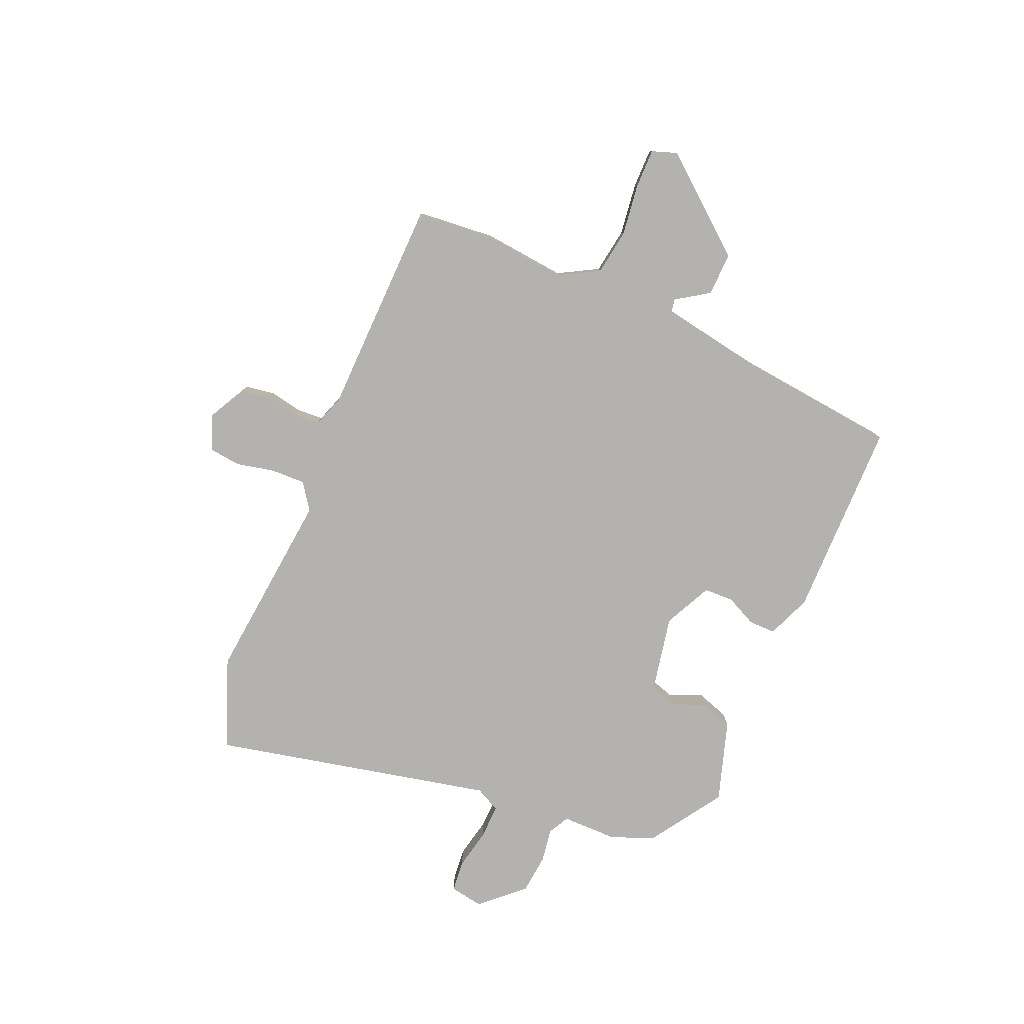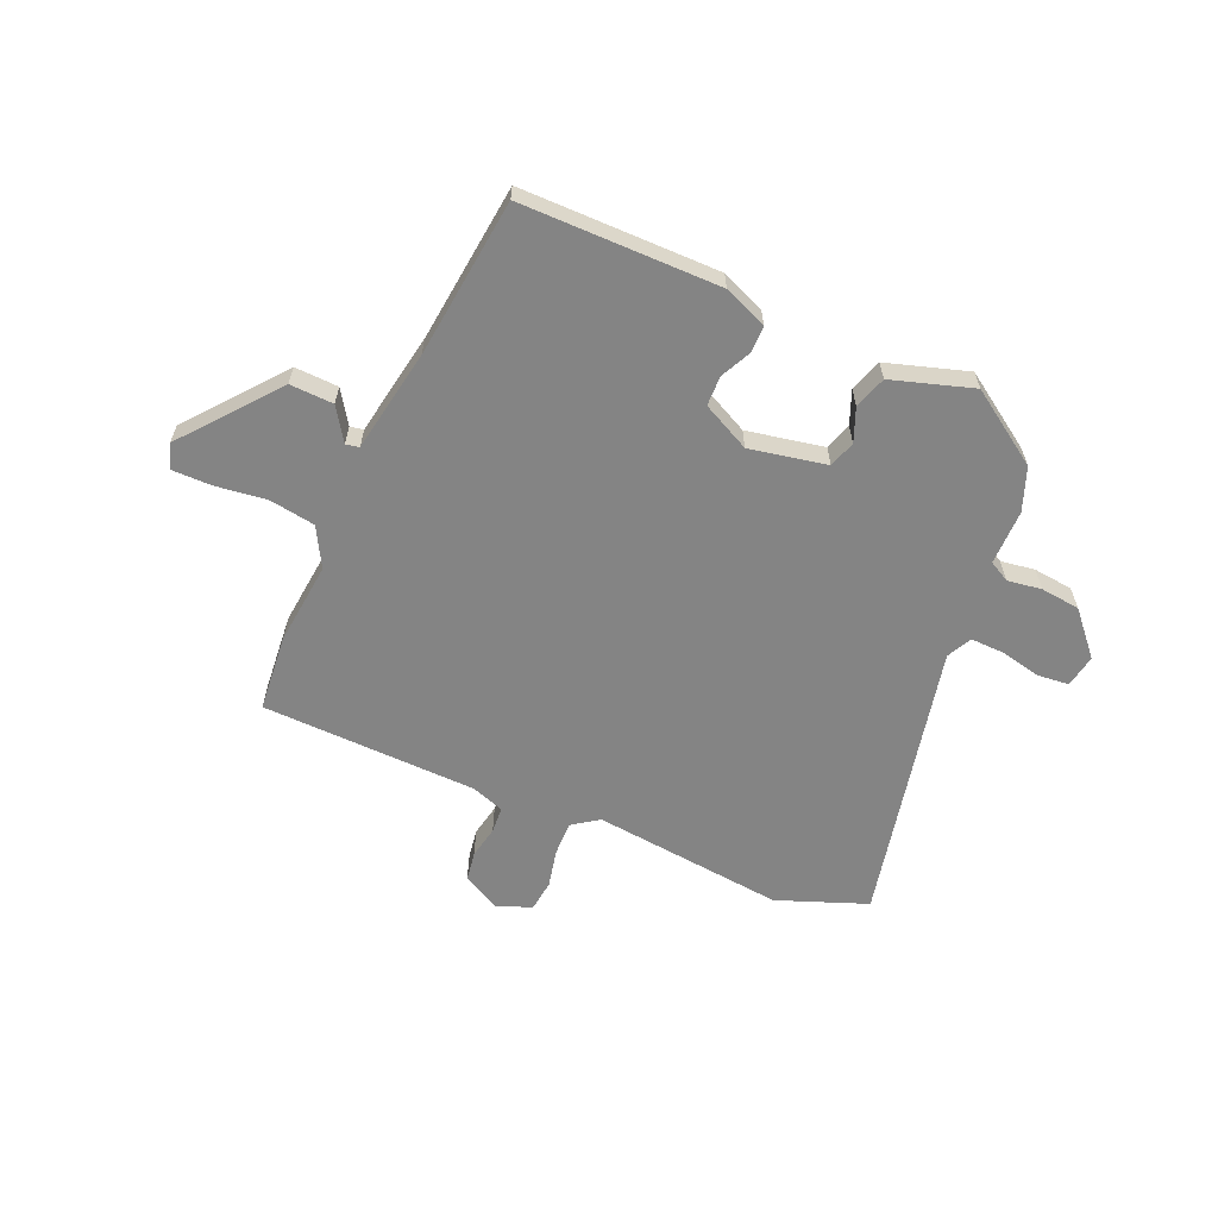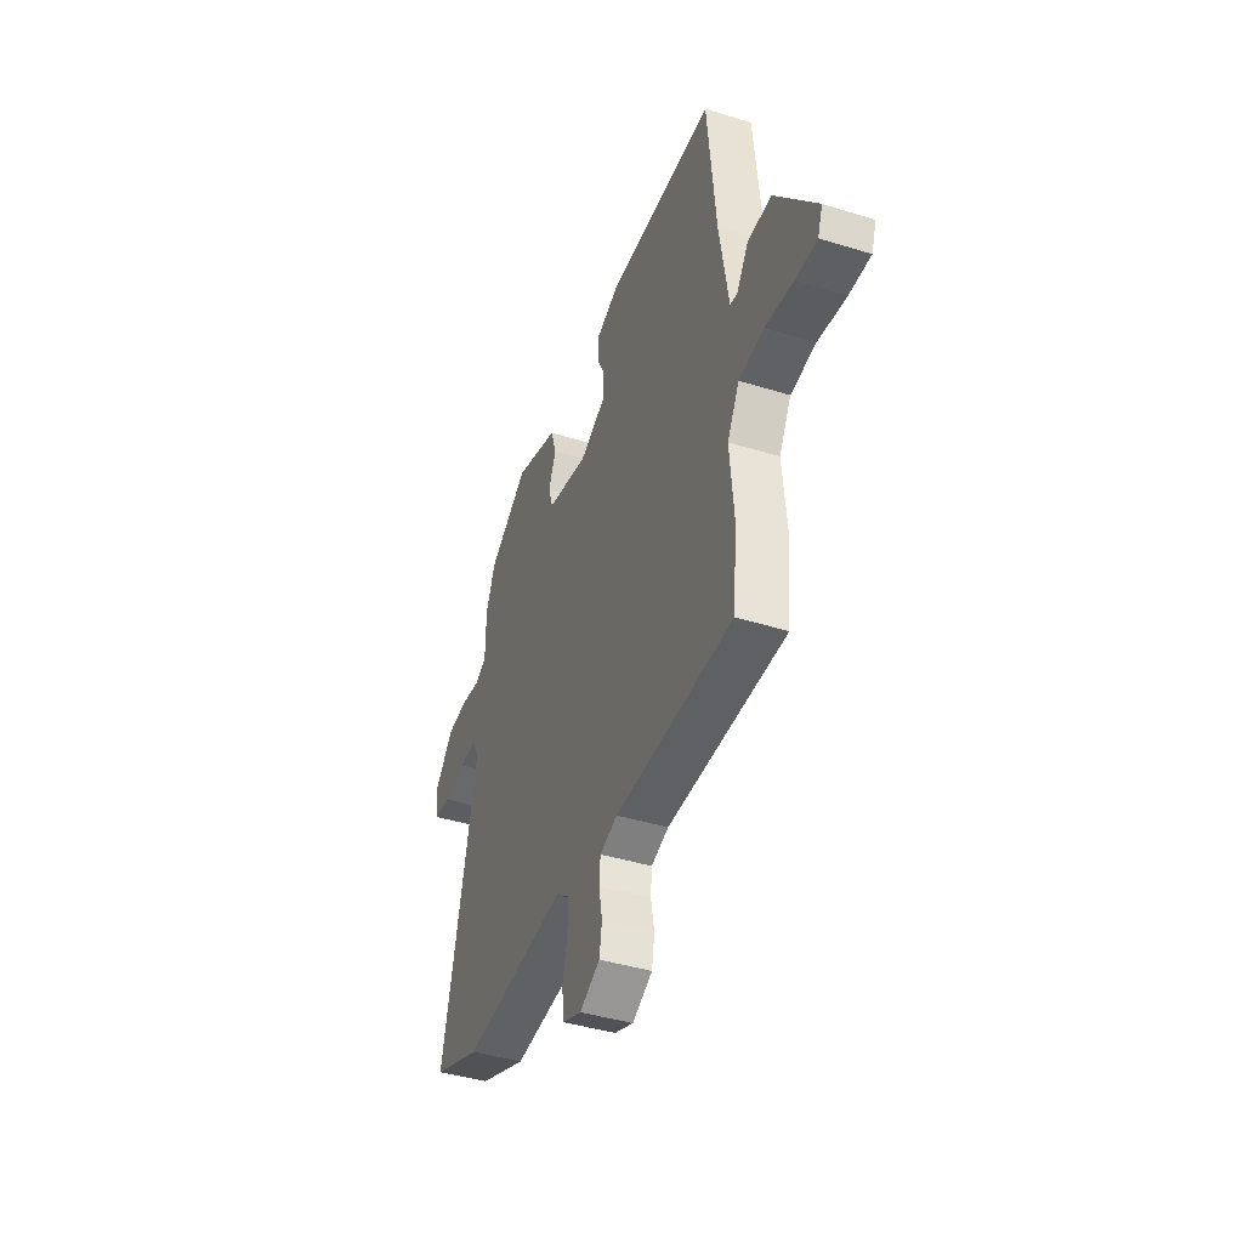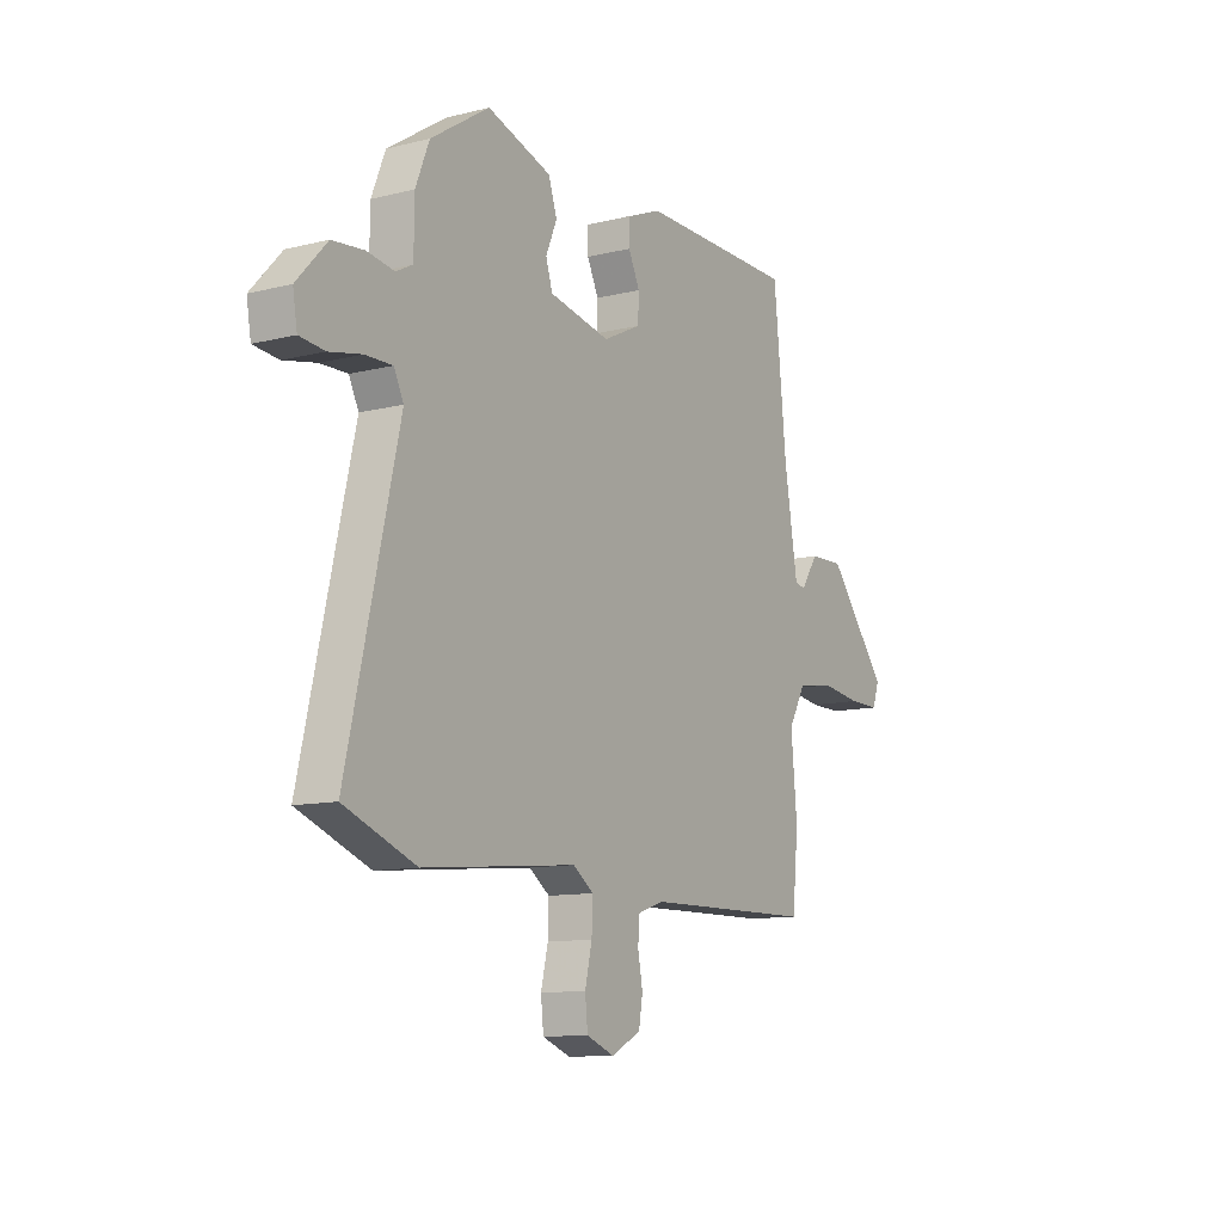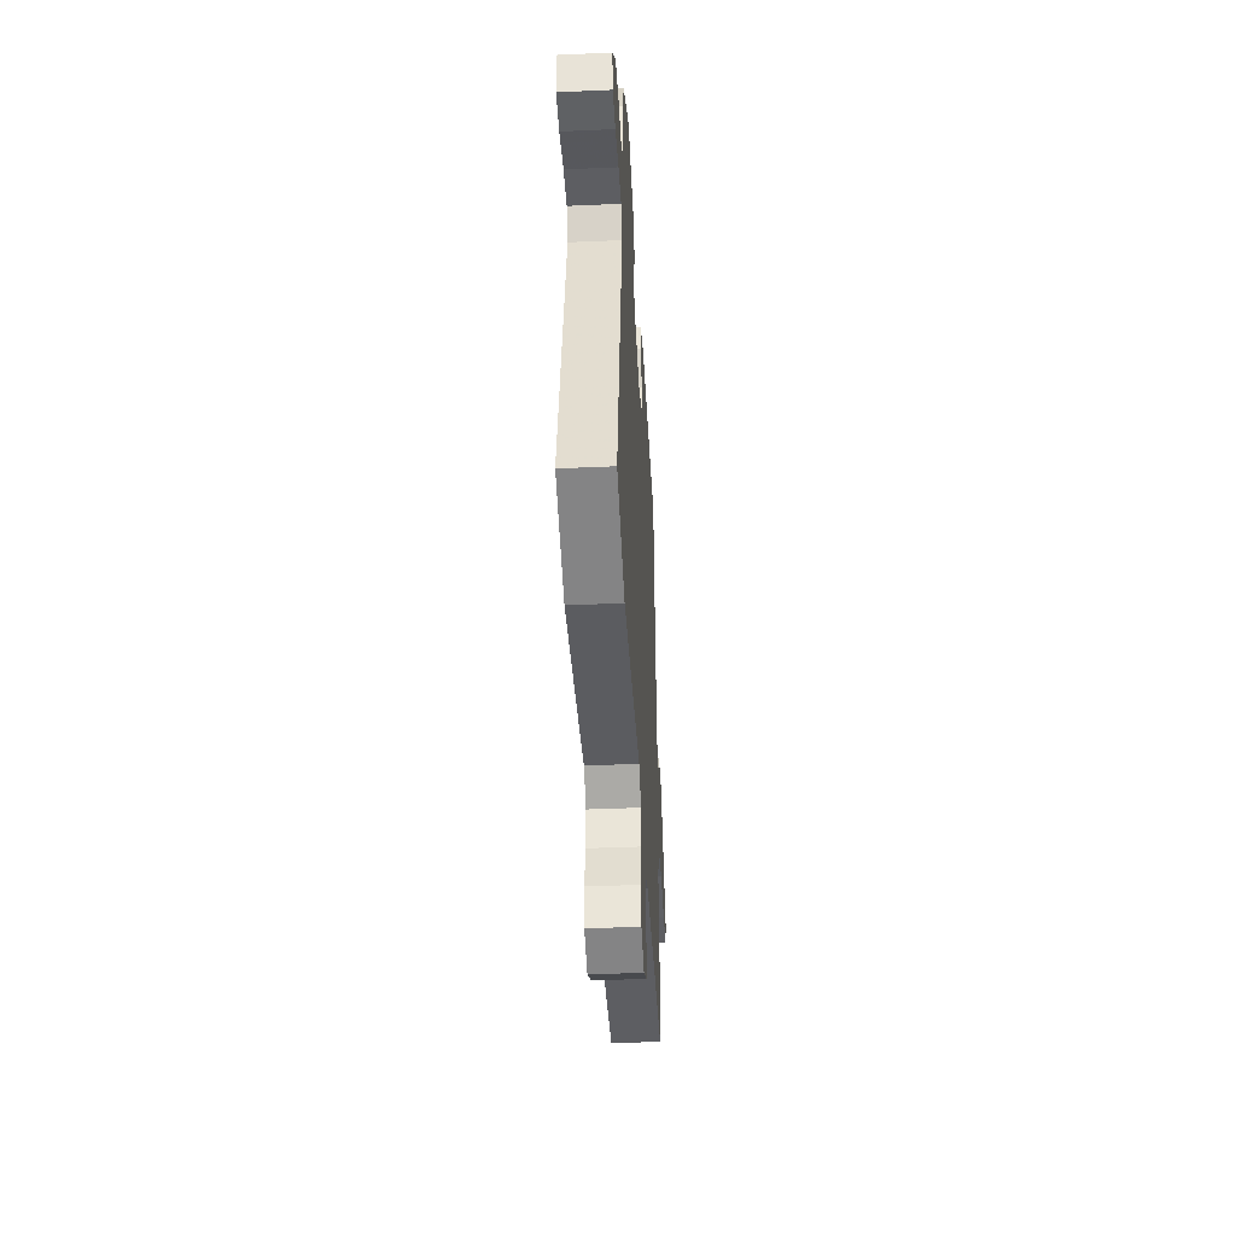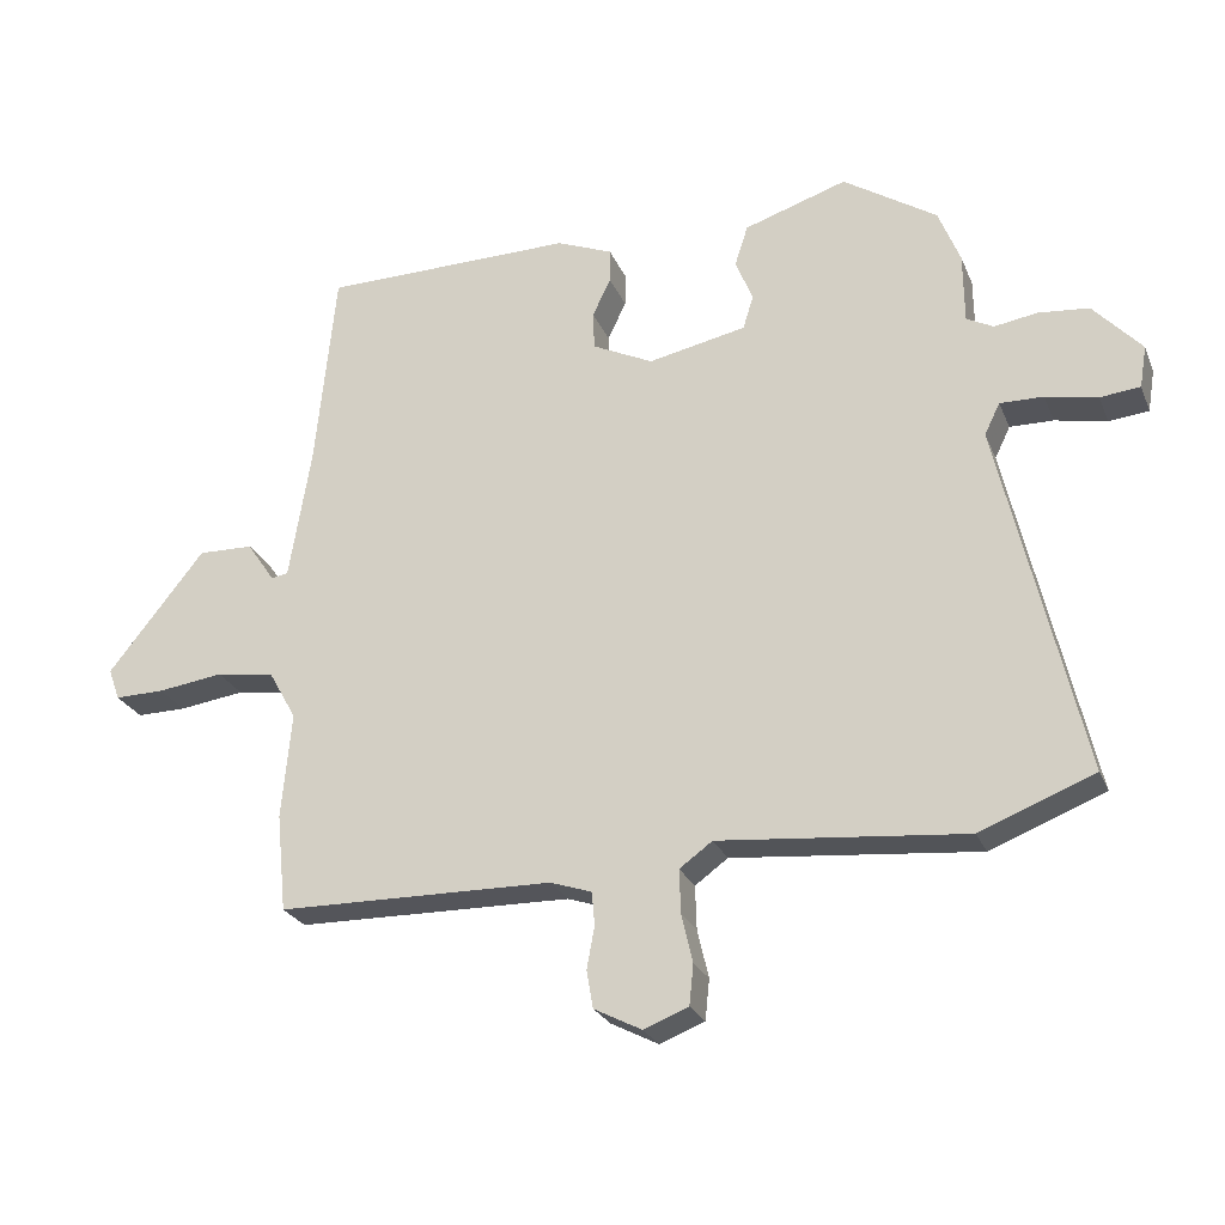
<metadata>
{"format":"obj","ext":"obj","renderer":"f3d","projection":"perspective","resolution":1024,"background":"white","views":[{"elev":-79.8,"azim":-113.6,"up":"+Y"},{"elev":-61.4,"azim":-24.1,"up":"+Y"},{"elev":-41.8,"azim":-110.5,"up":"+Z"},{"elev":-11.0,"azim":121.7,"up":"+Z"},{"elev":-40.3,"azim":93.1,"up":"+Z"},{"elev":-25.2,"azim":19.0,"up":"+Z"}]}
</metadata>
<code>
v -0.5 0.07 -0.504
v -0.514 0.07 -0.364
v -0.5 0.07 -0.213
v -0.54 0.07 -0.142
v -0.623 0.07 -0.13
v -0.717 0.07 -0.143
v -0.788 0.07 -0.144
v -0.804 0.07 -0.099
v -0.666 0.07 0.074
v -0.587 0.07 0.072
v -0.547 0.07 0.013
v -0.523 0.07 0.018
v -0.492 0.07 0.206
v -0.463 0.07 0.496
v -0.102 0.07 0.501
v -0.022 0.07 0.469
v -0.022 0.07 0.42
v -0.048 0.07 0.365
v -0.046 0.07 0.311
v 0.041 0.07 0.269
v 0.181 0.07 0.298
v 0.196 0.07 0.347
v 0.171 0.07 0.407
v 0.19 0.07 0.466
v 0.337 0.07 0.514
v 0.471 0.07 0.427
v 0.502 0.07 0.349
v 0.503 0.07 0.249
v 0.541 0.07 0.229
v 0.603 0.07 0.239
v 0.675 0.07 0.232
v 0.744 0.07 0.157
v 0.734 0.07 0.097
v 0.677 0.07 0.091
v 0.603 0.07 0.106
v 0.541 0.07 0.107
v 0.519 0.07 0.062
v 0.636 0.07 -0.447
v 0.473 0.07 -0.511
v 0.122 0.07 -0.478
v 0.075 0.07 -0.512
v 0.077 0.07 -0.574
v 0.093 0.07 -0.643
v 0.087 0.07 -0.701
v 0.023 0.07 -0.726
v -0.045 0.07 -0.691
v -0.054 0.07 -0.637
v -0.043 0.07 -0.578
v -0.047 0.07 -0.53
v -0.106 0.07 -0.51
v -0.5 0 -0.504
v -0.514 0 -0.364
v -0.5 0 -0.213
v -0.54 0 -0.142
v -0.623 0 -0.13
v -0.717 0 -0.143
v -0.788 0 -0.144
v -0.804 0 -0.099
v -0.666 0 0.074
v -0.587 0 0.072
v -0.547 0 0.013
v -0.523 0 0.018
v -0.492 0 0.206
v -0.463 0 0.496
v -0.102 0 0.501
v -0.022 0 0.469
v -0.022 0 0.42
v -0.048 0 0.365
v -0.046 0 0.311
v 0.041 0 0.269
v 0.181 0 0.298
v 0.196 0 0.347
v 0.171 0 0.407
v 0.19 0 0.466
v 0.337 0 0.514
v 0.471 0 0.427
v 0.502 0 0.349
v 0.503 0 0.249
v 0.541 0 0.229
v 0.603 0 0.239
v 0.675 0 0.232
v 0.744 0 0.157
v 0.734 0 0.097
v 0.677 0 0.091
v 0.603 0 0.106
v 0.541 0 0.107
v 0.519 0 0.062
v 0.636 0 -0.447
v 0.473 0 -0.511
v 0.122 0 -0.478
v 0.075 0 -0.512
v 0.077 0 -0.574
v 0.093 0 -0.643
v 0.087 0 -0.701
v 0.023 0 -0.726
v -0.045 0 -0.691
v -0.054 0 -0.637
v -0.043 0 -0.578
v -0.047 0 -0.53
v -0.106 0 -0.51
f 46 47 48
f 45 46 48
f 44 45 48
f 43 44 48
f 42 43 48
f 41 42 48 49
f 40 41 49 50
f 37 38 39 40
f 1 2 3
f 50 1 3
f 40 50 3
f 37 40 3
f 36 37 3
f 33 34 35
f 32 33 35
f 31 32 35
f 30 31 35
f 29 30 35
f 28 29 35 36
f 26 27 28
f 25 26 28
f 24 25 28
f 23 24 28
f 22 23 28
f 21 22 28 36
f 16 17 18
f 15 16 18
f 14 15 18
f 13 14 18
f 12 13 18 19
f 9 10 11
f 8 9 11
f 7 8 11
f 6 7 11
f 5 6 11
f 4 5 11 12
f 3 4 12
f 36 3 12
f 21 36 12
f 20 21 12
f 12 19 20
f 98 97 96
f 98 96 95
f 98 95 94
f 98 94 93
f 98 93 92
f 99 98 92 91
f 100 99 91 90
f 90 89 88 87
f 53 52 51
f 53 51 100
f 53 100 90
f 53 90 87
f 53 87 86
f 85 84 83
f 85 83 82
f 85 82 81
f 85 81 80
f 85 80 79
f 86 85 79 78
f 78 77 76
f 78 76 75
f 78 75 74
f 78 74 73
f 78 73 72
f 86 78 72 71
f 68 67 66
f 68 66 65
f 68 65 64
f 68 64 63
f 69 68 63 62
f 61 60 59
f 61 59 58
f 61 58 57
f 61 57 56
f 61 56 55
f 62 61 55 54
f 62 54 53
f 62 53 86
f 62 86 71
f 62 71 70
f 70 69 62
f 1 51 52 2
f 2 52 53 3
f 3 53 54 4
f 4 54 55 5
f 5 55 56 6
f 6 56 57 7
f 7 57 58 8
f 8 58 59 9
f 9 59 60 10
f 10 60 61 11
f 11 61 62 12
f 12 62 63 13
f 13 63 64 14
f 14 64 65 15
f 15 65 66 16
f 16 66 67 17
f 17 67 68 18
f 18 68 69 19
f 19 69 70 20
f 20 70 71 21
f 21 71 72 22
f 22 72 73 23
f 23 73 74 24
f 24 74 75 25
f 25 75 76 26
f 26 76 77 27
f 27 77 78 28
f 28 78 79 29
f 29 79 80 30
f 30 80 81 31
f 31 81 82 32
f 32 82 83 33
f 33 83 84 34
f 34 84 85 35
f 35 85 86 36
f 36 86 87 37
f 37 87 88 38
f 38 88 89 39
f 39 89 90 40
f 40 90 91 41
f 41 91 92 42
f 42 92 93 43
f 43 93 94 44
f 44 94 95 45
f 45 95 96 46
f 46 96 97 47
f 47 97 98 48
f 48 98 99 49
f 49 99 100 50
f 50 100 51 1

</code>
